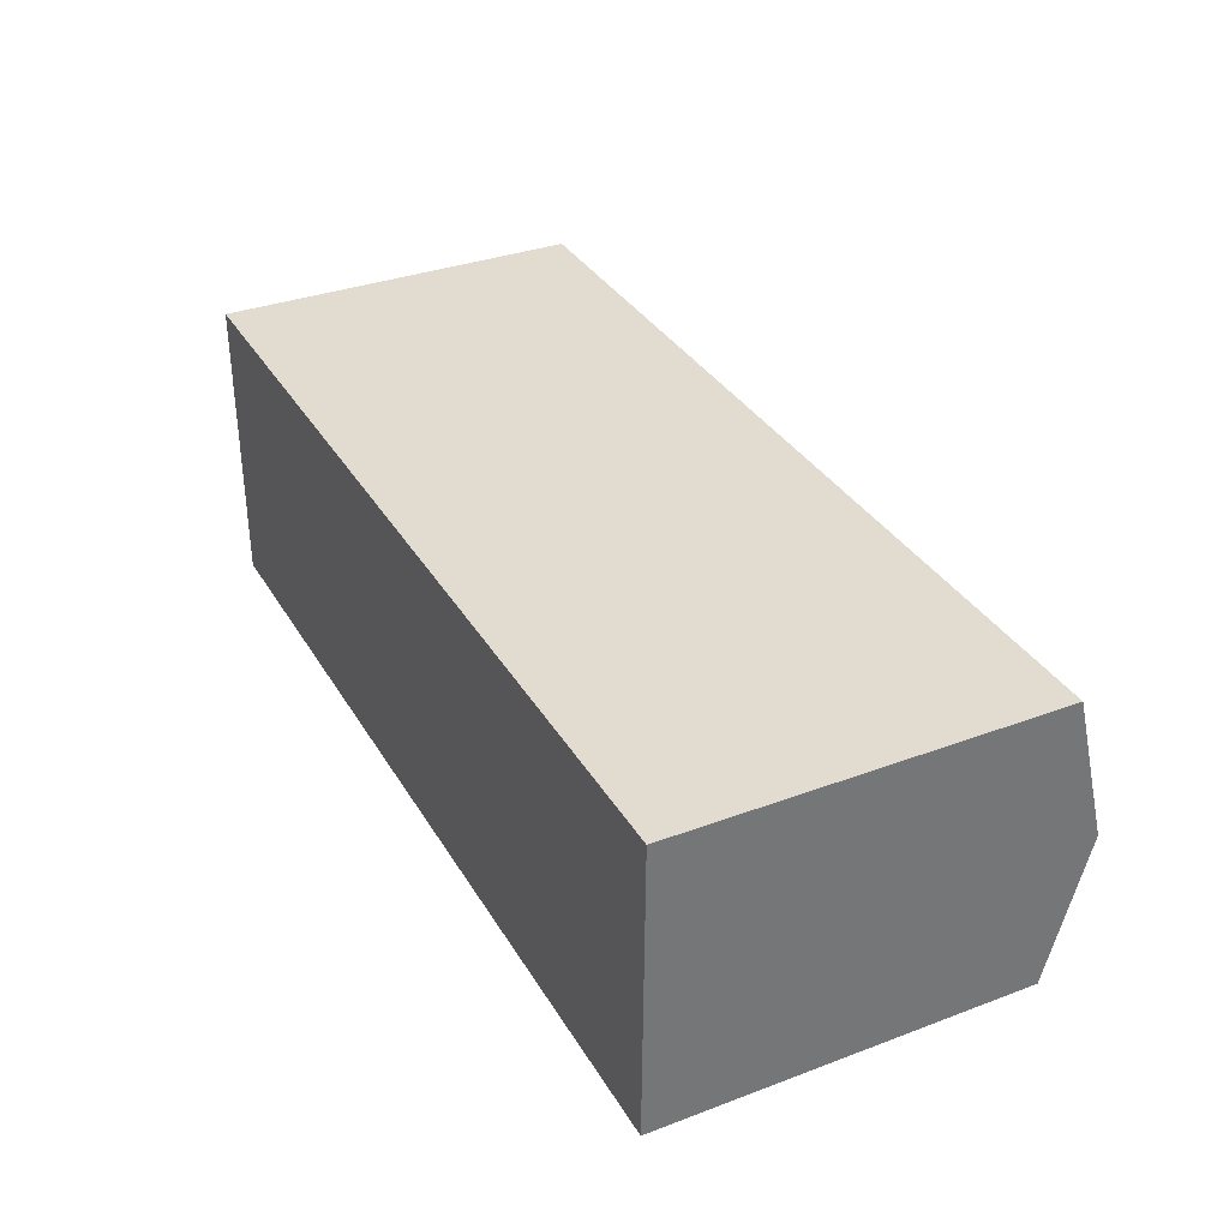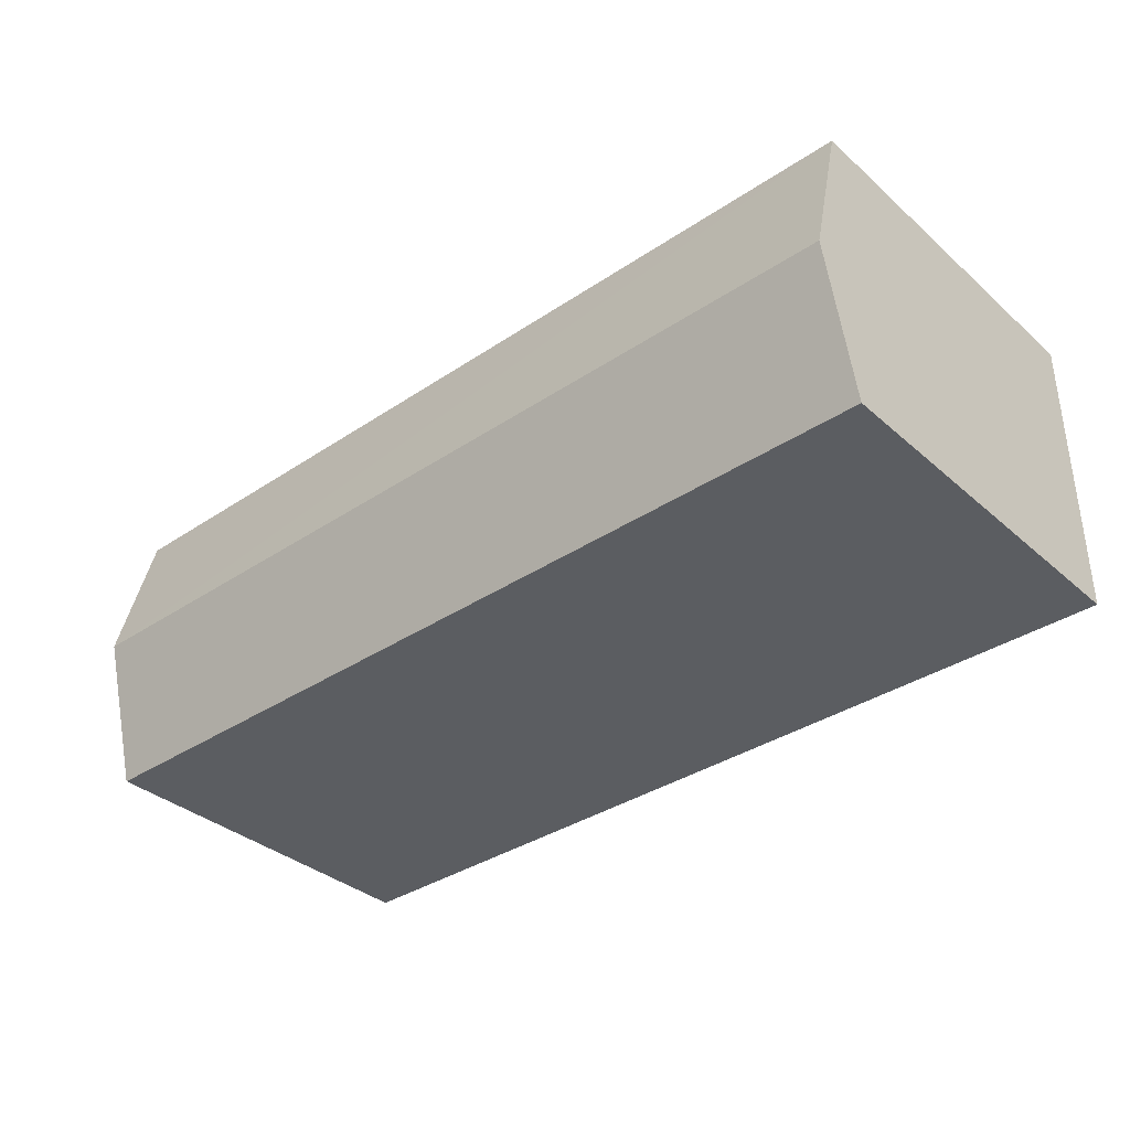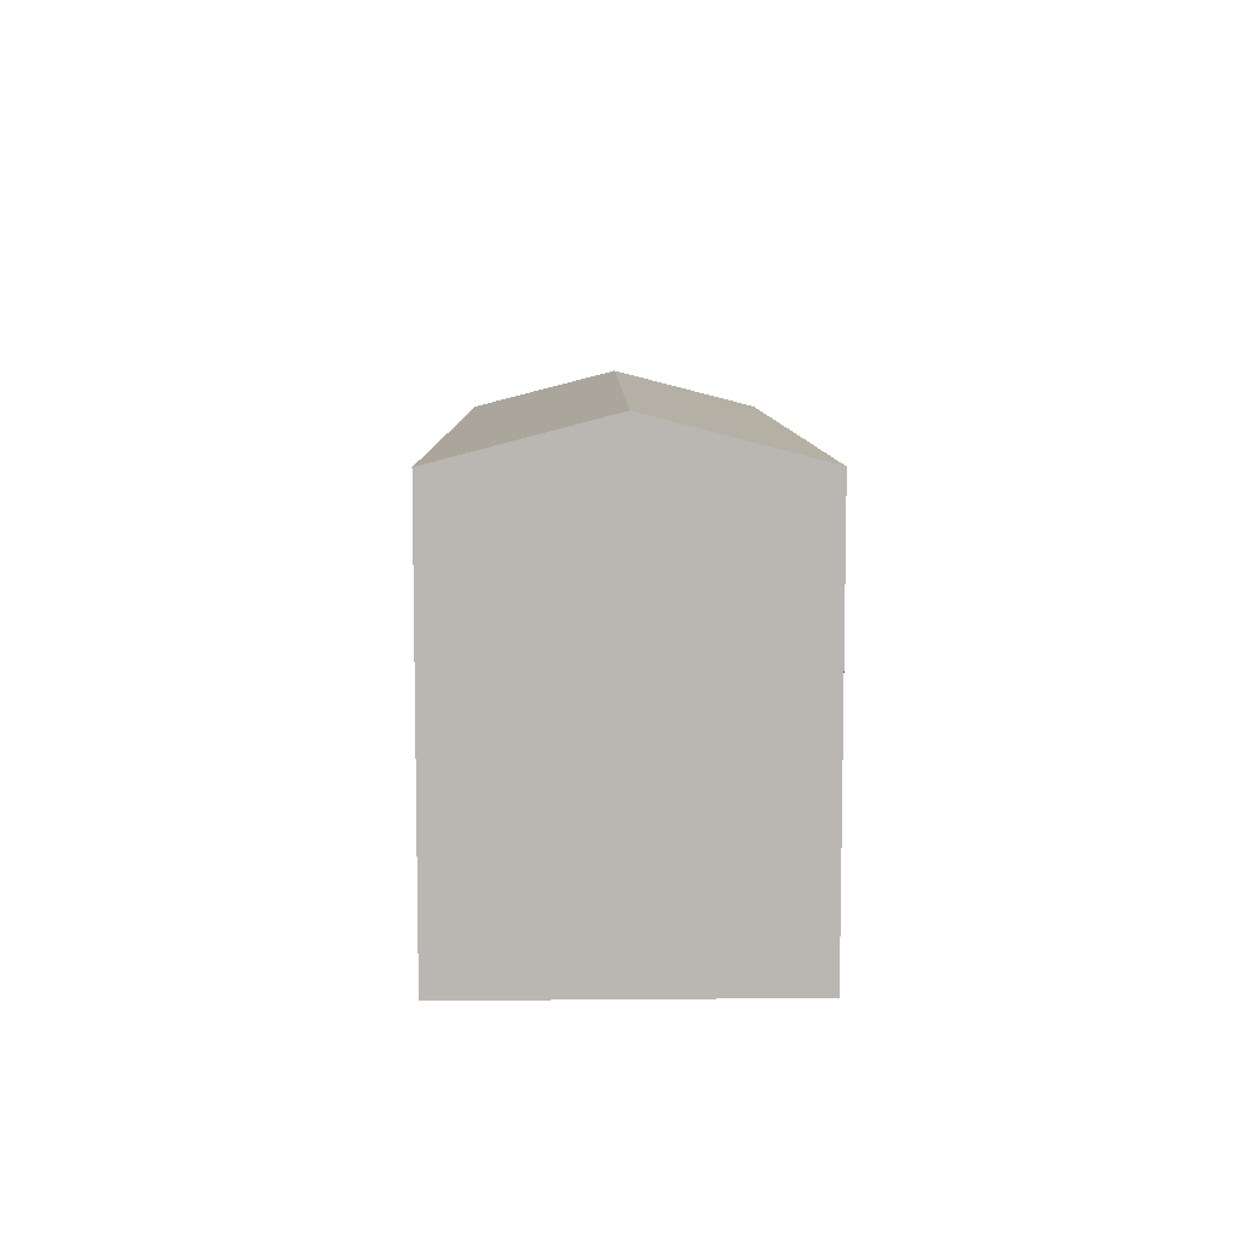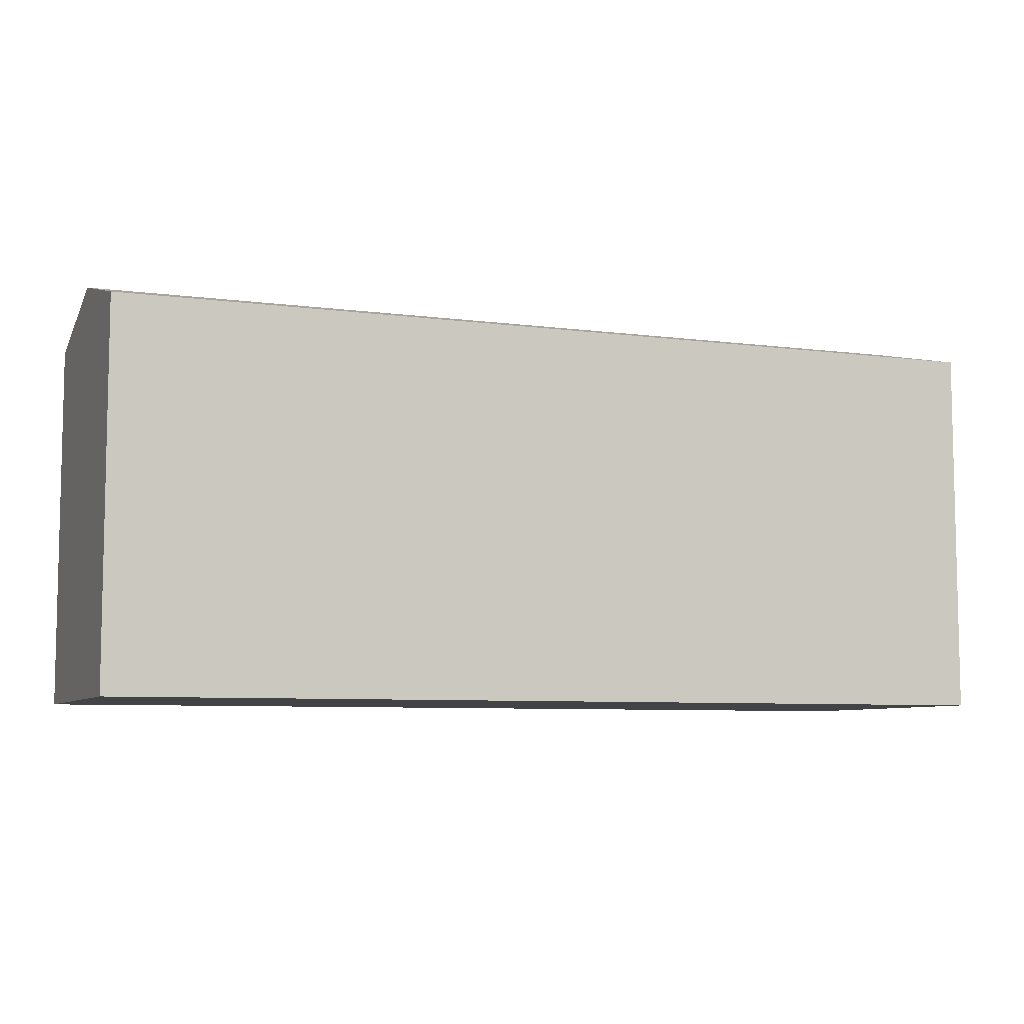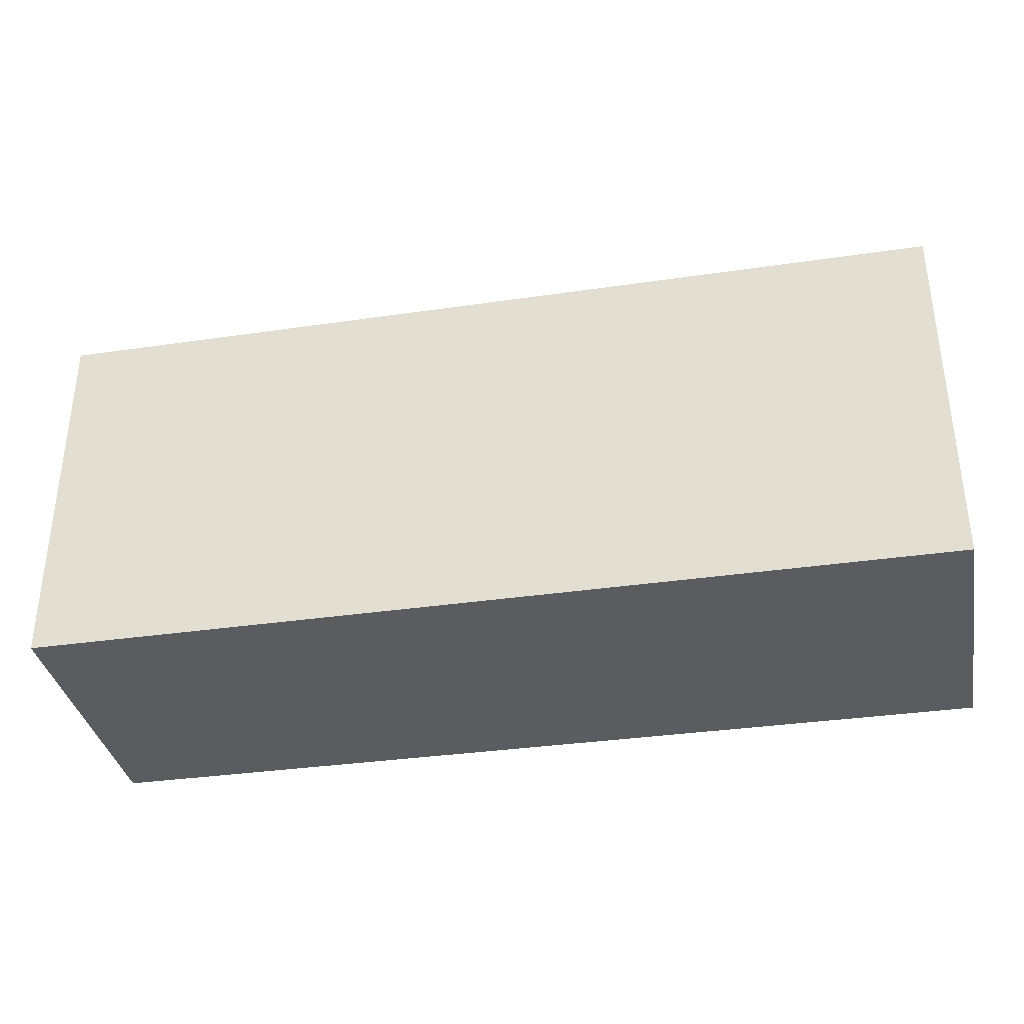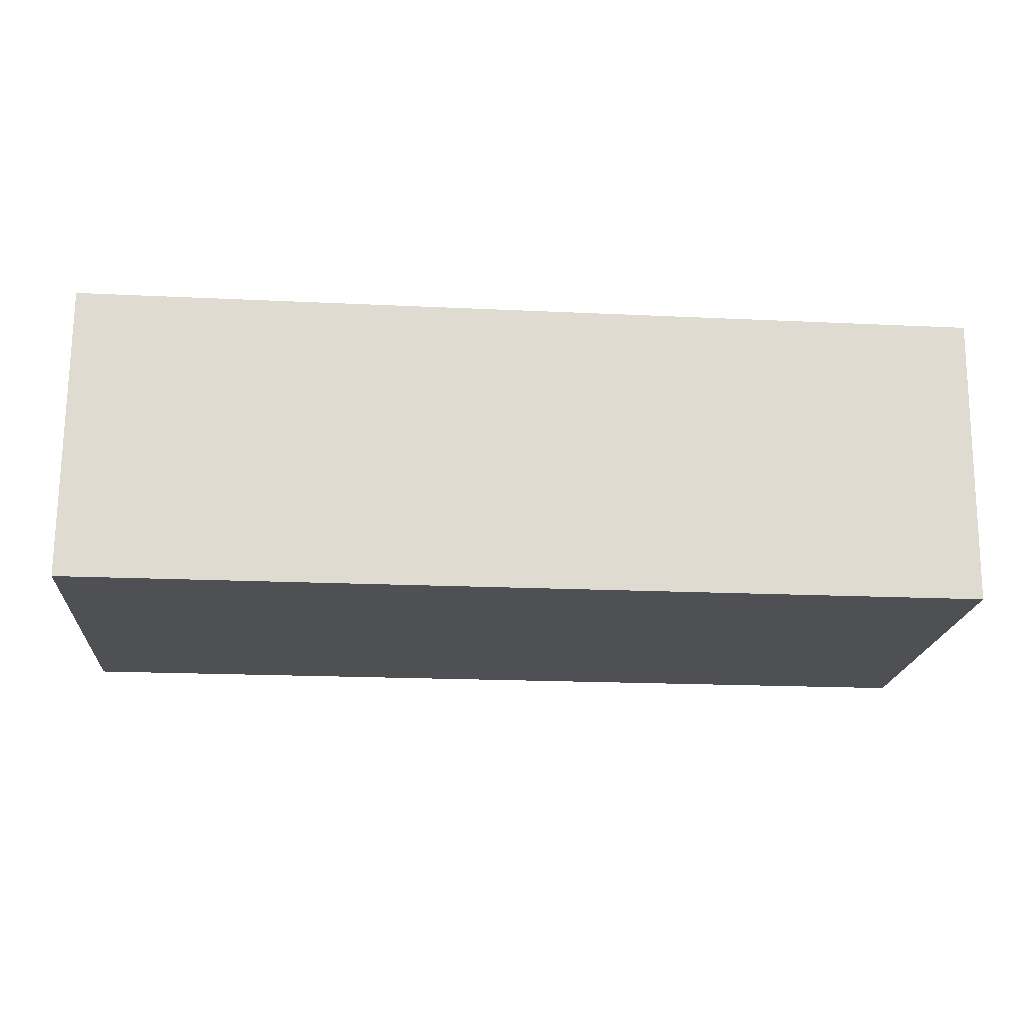
<metadata>
{"format":"obj","ext":"obj","renderer":"f3d","projection":"perspective","resolution":1024,"background":"white","views":[{"elev":34.0,"azim":63.2,"up":"+Z"},{"elev":-35.5,"azim":-138.8,"up":"+Z"},{"elev":7.9,"azim":89.5,"up":"+Y"},{"elev":-7.3,"azim":159.6,"up":"+Y"},{"elev":-35.1,"azim":-168.8,"up":"+Y"},{"elev":-19.1,"azim":-4.4,"up":"+Z"}]}
</metadata>
<code>
v  0.01288 13.61 10.88
v  0 0 0
v  0.01259 -6.661e-16 10.88
v  0.0002899 13.61 -0.0004314
v  0.006613 15 5.438
v  33.14 5.96e-18 -0.09734
v  33.14 13.61 -0.09777
v  33.3 -6.524e-16 10.65
v  33.3 13.61 10.65
v  33.22 15 5.278
g defaultobject
f 1 2 3
f 2 1 4
f 4 1 5
f 4 6 2
f 6 4 7
f 7 8 6
f 8 7 9
f 9 7 10
f 8 1 3
f 1 8 9
f 7 5 10
f 5 7 4
f 10 1 9
f 1 10 5
f 2 8 3
f 8 2 6

</code>
